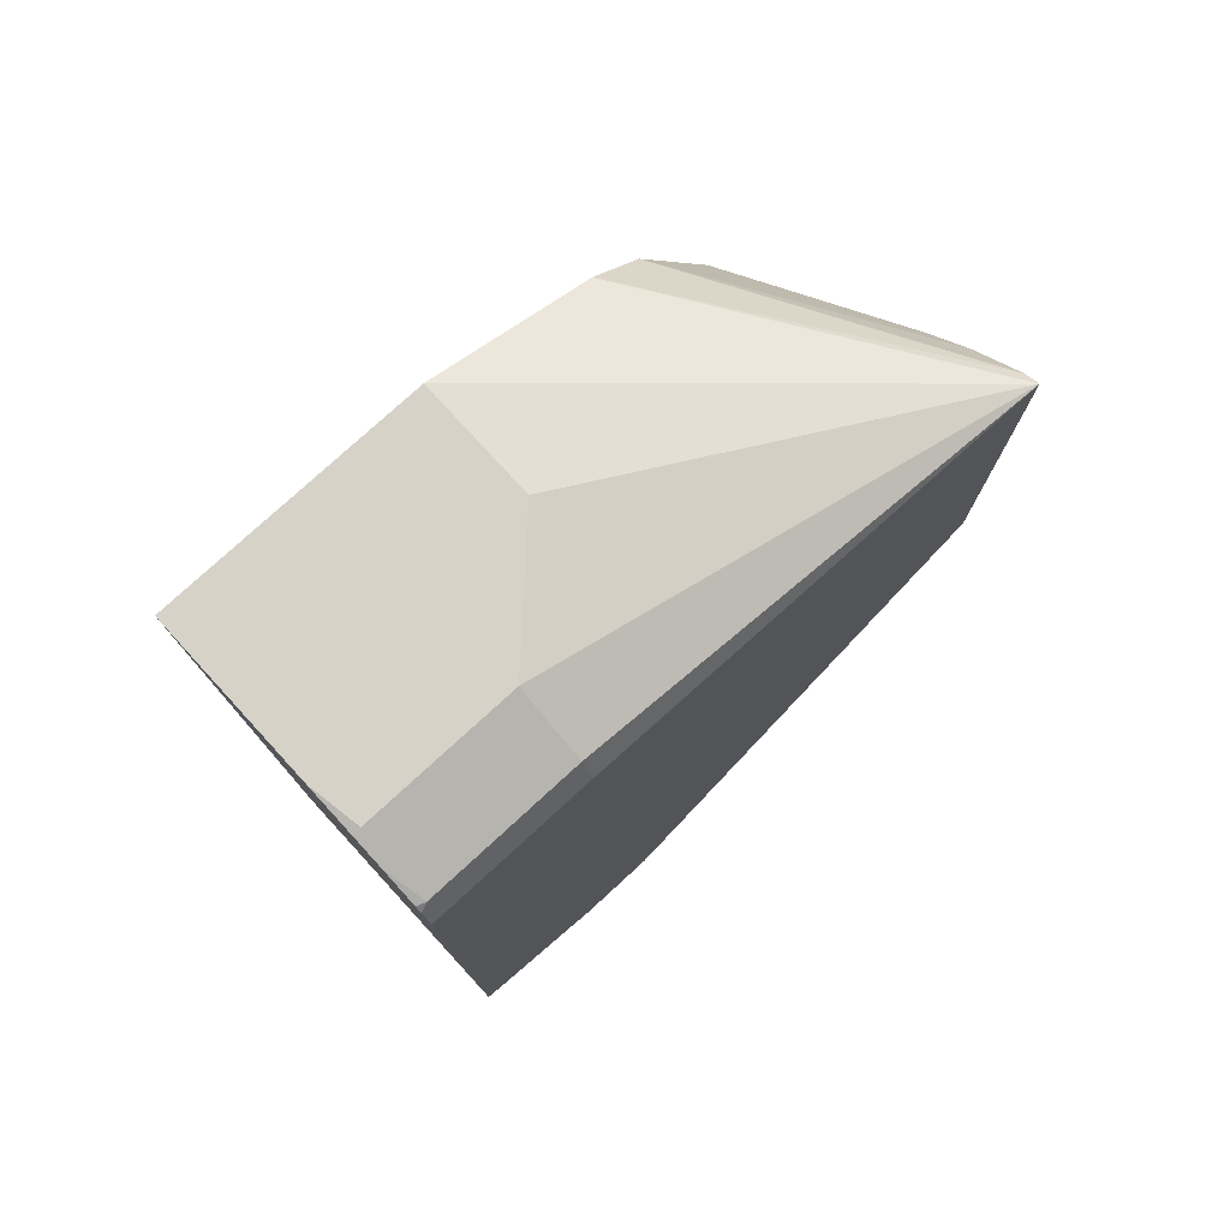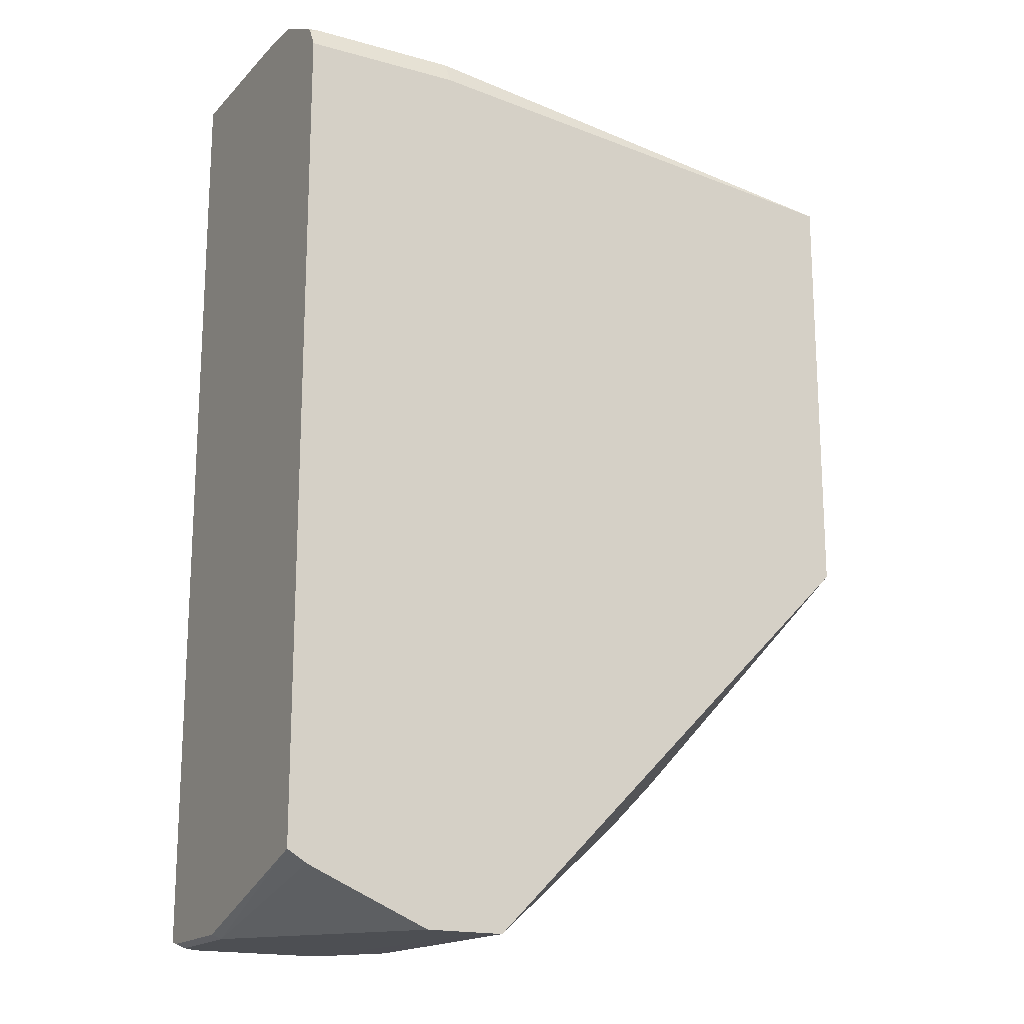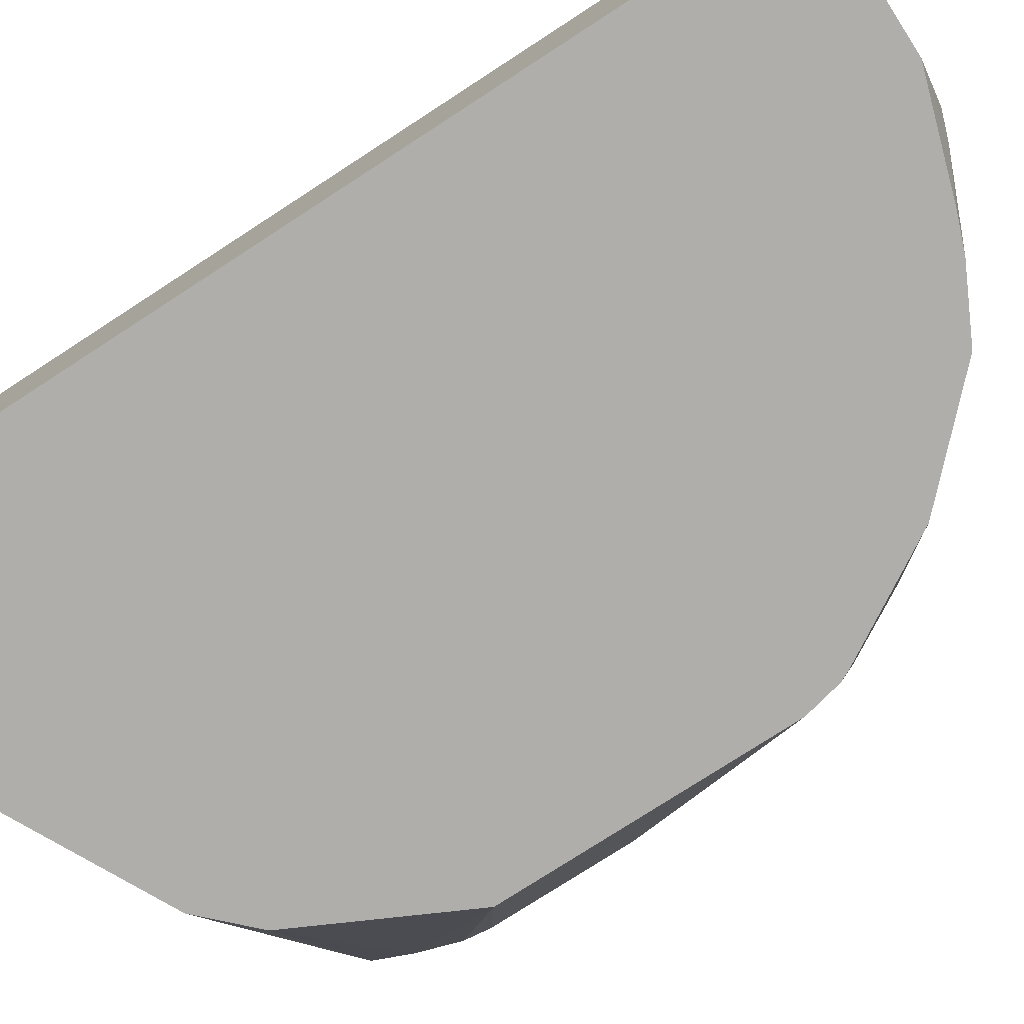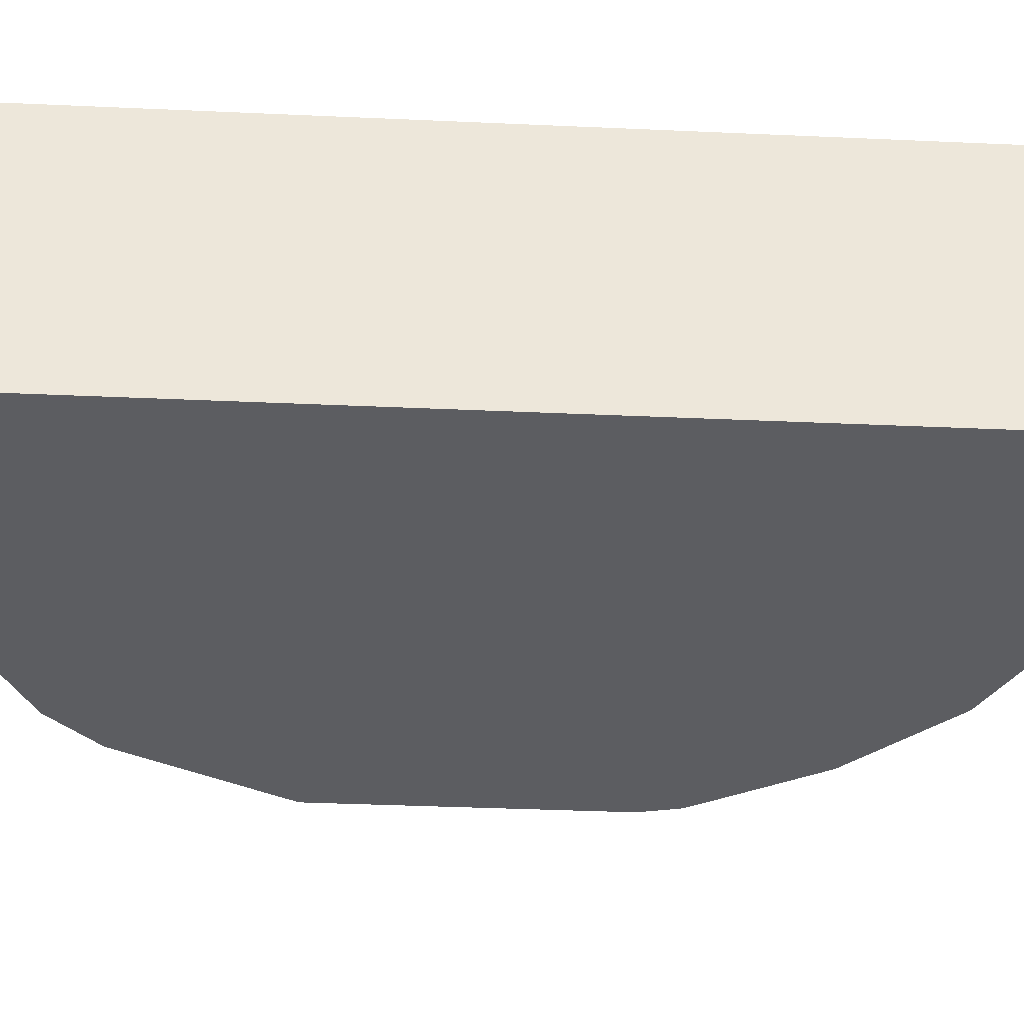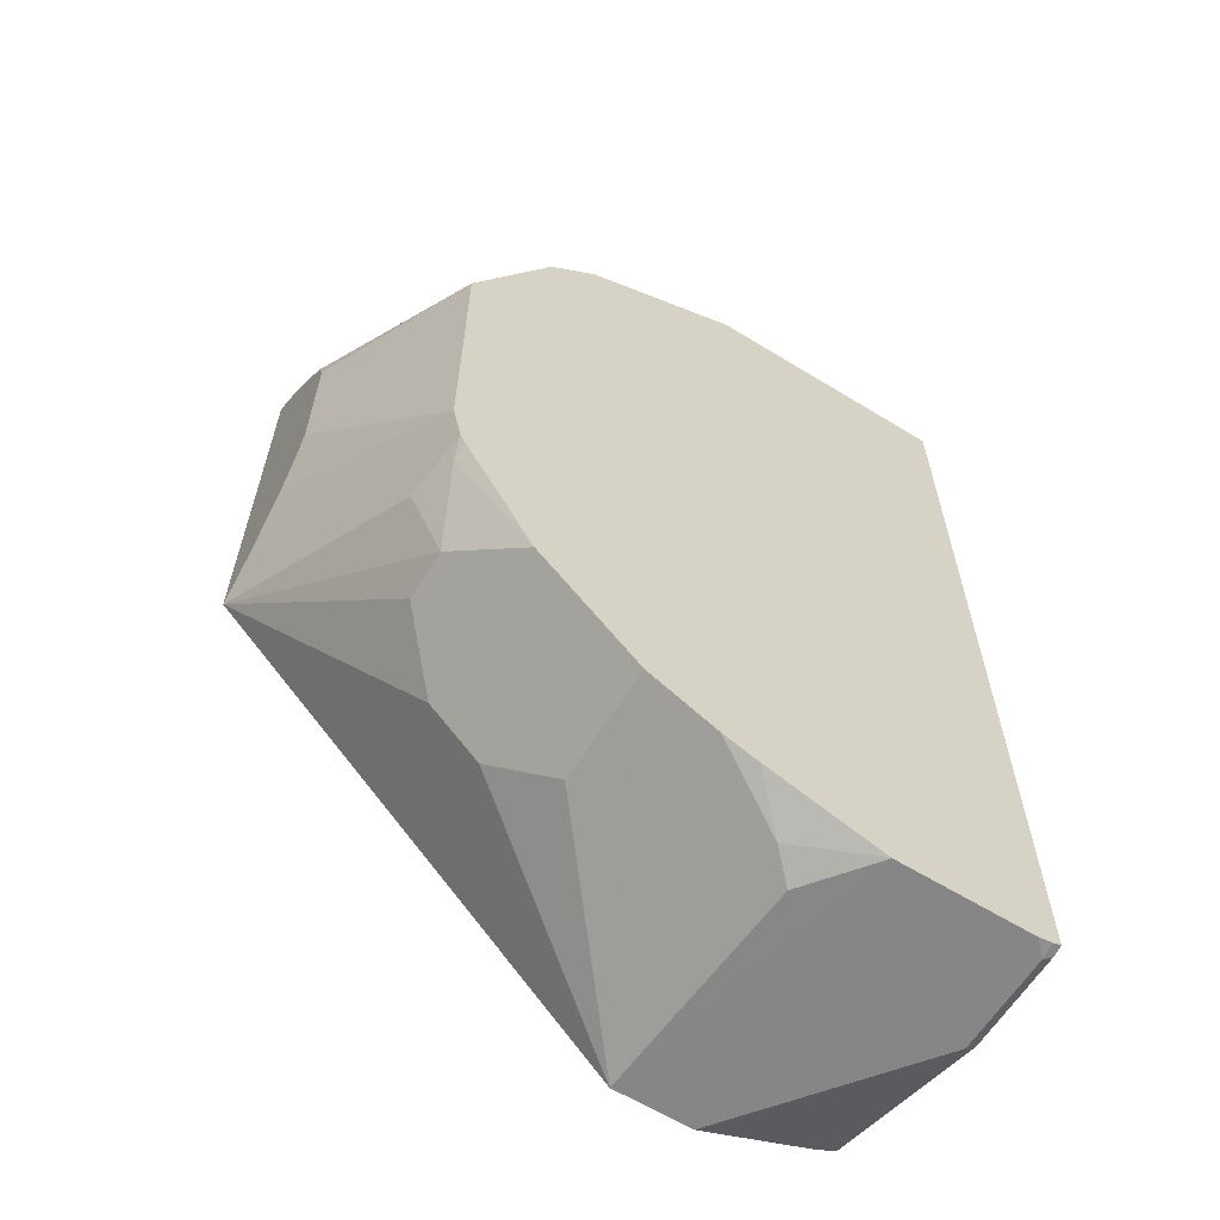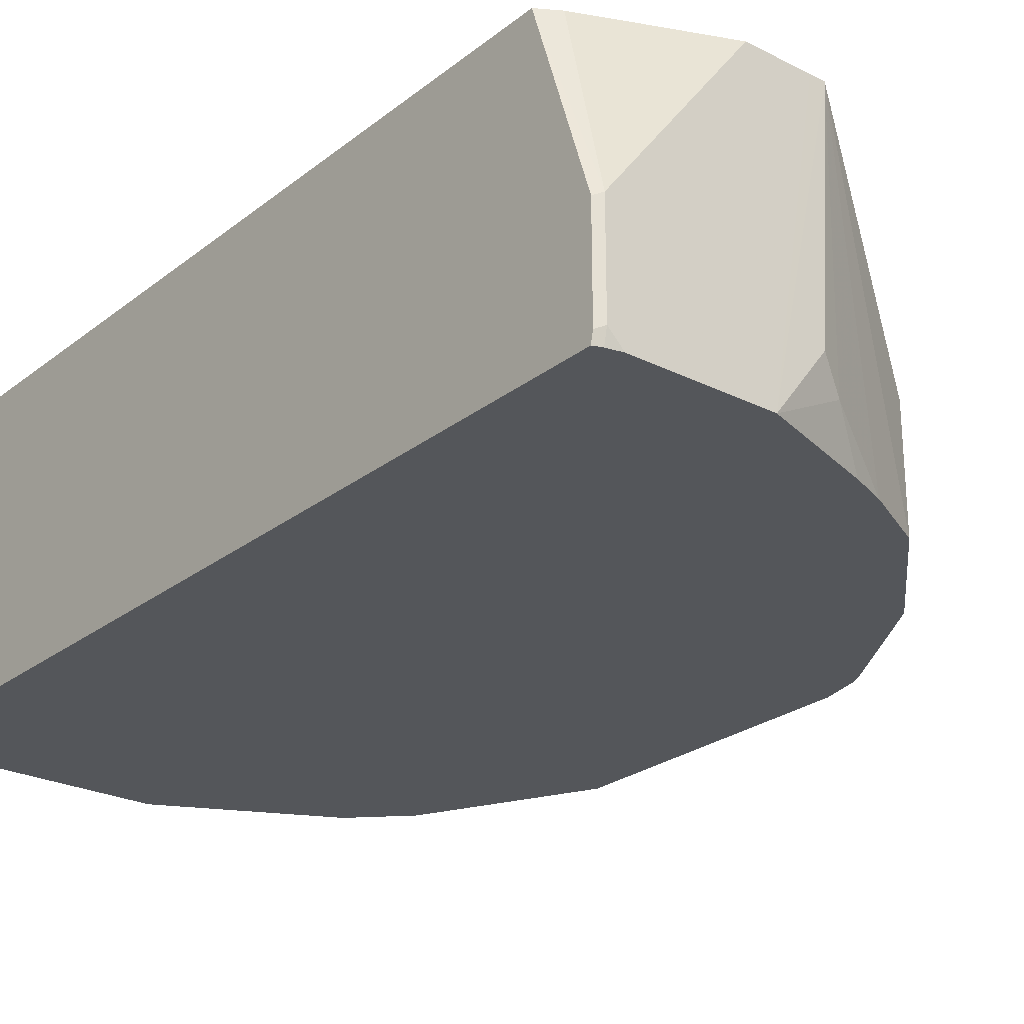
<metadata>
{"format":"obj","ext":"obj","renderer":"f3d","projection":"perspective","resolution":1024,"background":"white","views":[{"elev":77.7,"azim":137.5,"up":"+Z"},{"elev":-17.6,"azim":151.2,"up":"+Z"},{"elev":-77.6,"azim":122.9,"up":"+Y"},{"elev":-37.1,"azim":86.7,"up":"+Y"},{"elev":-62.1,"azim":-31.9,"up":"+Z"},{"elev":-25.2,"azim":141.0,"up":"+Y"}]}
</metadata>
<code>
v 0.1137 0.05226 0.4442
v 0.1137 0.04658 0.4414
v 0.1966 -0.06711 0.454
v 0.1972 -0.06711 0.4544
v 0.2582 -0.06711 0.4849
v 0.2643 -0.06711 0.4879
v 0.2643 -0.02033 0.4879
v 0.305 0.02032 0.4879
v 0.305 0.04743 0.4744
v 0.305 0.05226 0.4648
v 0.1137 0.05226 0.2671
v 0.1137 0.02625 0.421
v 0.1762 -0.06711 0.4337
v 0.3693 -0.06711 0.4879
v 0.366 0.02032 0.4879
v 0.3693 0.02369 0.4863
v 0.366 0.04743 0.4744
v 0.3693 0.04855 0.4721
v 0.3693 0.05226 0.4648
v 0.2786 0.05226 0.1014
v 0.1762 -9.31e-06 0.1762
v 0.1559 -0.02033 0.1966
v 0.1559 -0.04066 0.1966
v 0.1491 -0.04066 0.2101
v 0.1423 -0.04066 0.2237
v 0.1459 -0.06711 0.228
v 0.1137 0.03652 0.2783
v 0.1137 0.008041 0.3986
v 0.1423 -0.06711 0.366
v 0.1454 -0.06711 0.3721
v 0.1491 -0.06711 0.3795
v 0.3693 -9.31e-06 0.4879
v 0.3693 -0.06711 0.1043
v 0.3693 0.02032 0.4867
v 0.3693 0.03275 0.4817
v 0.3693 0.04631 0.4745
v 0.3693 0.05226 0.1278
v 0.3108 0.05226 0.1014
v 0.2849 0.05067 0.1014
v 0.305 -0.06711 0.1017
v 0.2846 -0.04066 0.1017
v 0.2745 -0.05083 0.1068
v 0.244 -0.06711 0.122
v 0.2169 -0.06711 0.1356
v 0.2169 -0.02033 0.1356
v 0.1966 -9.31e-06 0.1559
v 0.1762 -0.06711 0.1762
v 0.1474 -0.06099 0.2211
v 0.1479 -0.06711 0.2239
v 0.1423 -0.06711 0.244
v 0.1137 0.01619 0.2986
v 0.1137 0.003788 0.3863
v 0.366 -0.06711 0.103
v 0.366 -0.06099 0.1017
v 0.3693 -0.06267 0.1034
v 0.3693 -0.02201 0.1034
v 0.366 -0.02033 0.1017
v 0.3614 0.05226 0.123
v 0.3598 -0.06711 0.1017
v 0.3053 0.05067 0.1014
v 0.3456 0.05226 0.1162
v 0.2582 -0.06711 0.1167
v 0.1505 -0.06711 0.2196
v 0.1137 0.003788 0.3253
v 0.1137 0.009818 0.3113
f 20 60 39
f 20 39 40
f 20 40 41
f 20 41 42
f 20 42 43
f 20 46 21
f 20 44 45
f 20 45 46
f 21 46 45
f 21 45 44
f 20 38 60
f 21 44 47
f 20 43 44
f 17 36 18
f 14 19 18
f 16 35 17
f 15 34 16
f 15 32 34
f 14 34 32
f 14 16 34
f 14 35 16
f 14 36 35
f 14 18 36
f 14 37 19
f 14 56 37
f 14 55 56
f 14 33 55
f 21 47 23
f 17 35 36
f 21 23 22
f 42 62 43
f 23 47 48
f 12 31 13
f 57 61 58
f 54 56 55
f 54 57 56
f 53 59 54
f 50 65 51
f 50 64 65
f 48 63 49
f 47 63 48
f 40 62 42
f 40 42 41
f 39 59 40
f 39 60 59
f 38 61 57
f 38 59 60
f 38 54 59
f 38 57 54
f 37 57 58
f 37 56 57
f 33 54 55
f 33 53 54
f 29 64 50
f 29 52 64
f 28 52 29
f 27 50 51
f 26 50 27
f 26 48 49
f 25 48 26
f 24 48 25
f 23 48 24
f 12 30 31
f 2 13 3
f 12 28 29
f 3 29 50
f 3 30 29
f 3 31 30
f 3 13 31
f 2 12 13
f 1 12 2
f 1 28 12
f 1 52 28
f 1 64 52
f 1 65 64
f 1 51 65
f 1 27 51
f 1 11 27
f 3 50 26
f 1 20 11
f 1 58 61
f 1 37 58
f 1 19 37
f 1 10 19
f 1 9 10
f 1 8 9
f 1 7 8
f 1 6 7
f 1 5 6
f 1 4 5
f 1 3 4
f 1 2 3
f 12 29 30
f 1 61 38
f 3 26 49
f 1 38 20
f 3 63 47
f 11 26 27
f 3 49 63
f 11 25 26
f 11 24 25
f 11 23 24
f 11 22 23
f 11 21 22
f 11 20 21
f 10 18 19
f 9 17 18
f 9 16 17
f 8 16 9
f 8 15 16
f 6 8 7
f 9 18 10
f 3 40 59
f 6 32 15
f 6 14 32
f 3 5 4
f 3 6 5
f 3 14 6
f 3 33 14
f 3 53 33
f 3 59 53
f 3 47 44
f 3 62 40
f 3 43 62
f 6 15 8
f 3 44 43

</code>
